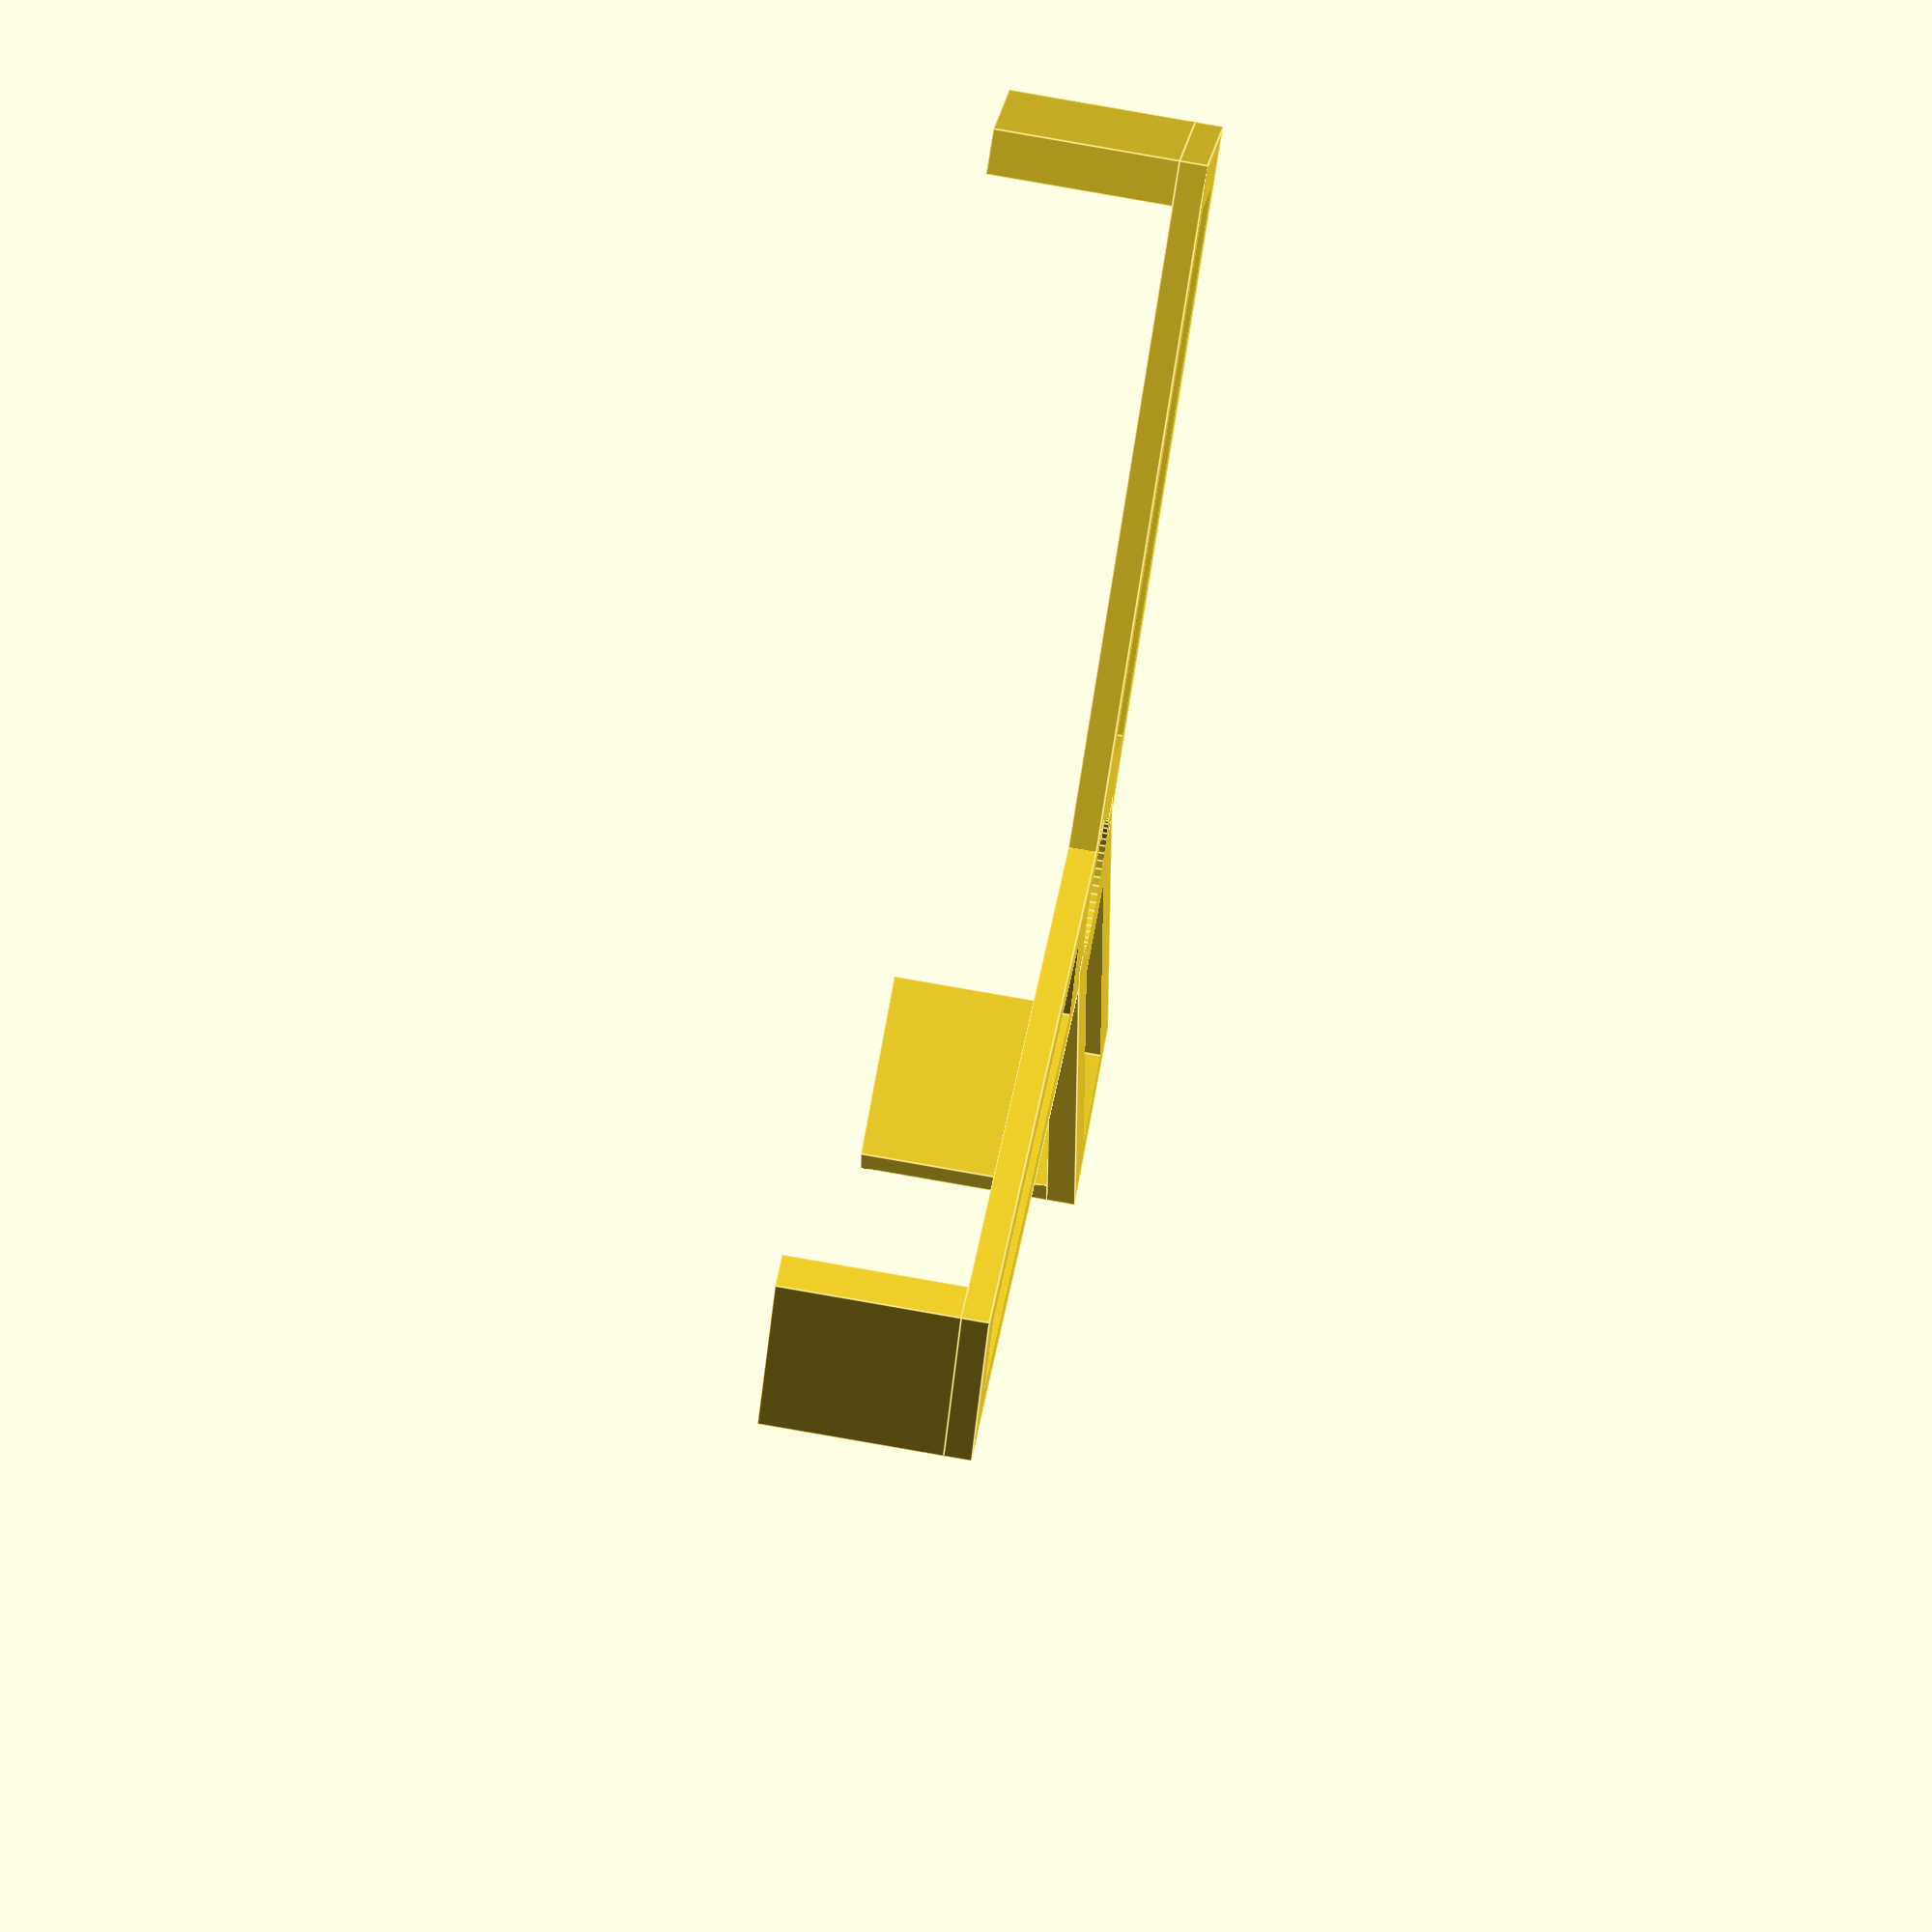
<openscad>
placer=0; //1 = Generate a Placement tool, so you can use it to place the center dot through the locator tool. 0 = Don't generate. 
locator=1; // 1 = Generate a Locator tool, which is the main tool, 0= Don't generate

arms=3; //Accepts 3 or 4, if you wanted to use more, you'd need to modify the code. Especially the 150*(4-arms)

mirror_diameter=152;
arm_height=3;
arm_width=20;
arm_cutout=60; //along half of each arm
support_height=20;
support_thickness=5;
center_dot_diameter=14; 

center_dot_hole_diameter=center_dot_diameter+0.5; //If using placer, you might add 0.1 - 0.5mm 
center_dot_inner_diameter=4;
close_distance=0; //0 for flat supports touching the mirror, 1 or more for a round support.

placer_length=30;
placer_diameter=center_dot_diameter;

$fn=50;


module locator() {
difference(){
union(){
	//cube([mirror_diameter+support_thickness*2, arm_width, arm_height], center=true);
	
	for (i = [0:arms-1]) {
		rotate([0,0,(360/arms)*i]) {
	translate([mirror_diameter/2-close_distance,-arm_width/2,-arm_height/2-support_height])
		cube([support_thickness+close_distance, arm_width, support_height]);
		}
		rotate([0,0,(360/arms)*i+150*(4-arms)]){ 
			
			translate([0,(mirror_diameter+support_thickness*2)/4,0])
		cube([arm_width, (mirror_diameter+support_thickness*2)/2,  arm_height], center=true);
		}
	}
	
} //union
	translate([0,0,-arm_height/2-support_height])
	cylinder(h=support_height, r=mirror_diameter/2);
	cylinder(h=arm_height*2,r=center_dot_hole_diameter/2, center=true);
    if (arm_cutout > 0) {
	for (i = [0:arms-1]) {
		rotate([0,0,(360/arms)*i]) 
	translate([mirror_diameter/4+center_dot_hole_diameter/2,0,0])
		cube([arm_cutout, arm_width/2, arm_height*2], center=true);
	}
}
}
}


module placer() {
		cylinder(h=placer_length,r=center_dot_diameter/2, center=true);
	
	
}

if (locator == 1 )
locator();
if (placer == 1)
placer();
</openscad>
<views>
elev=285.8 azim=211.8 roll=280.2 proj=o view=edges
</views>
